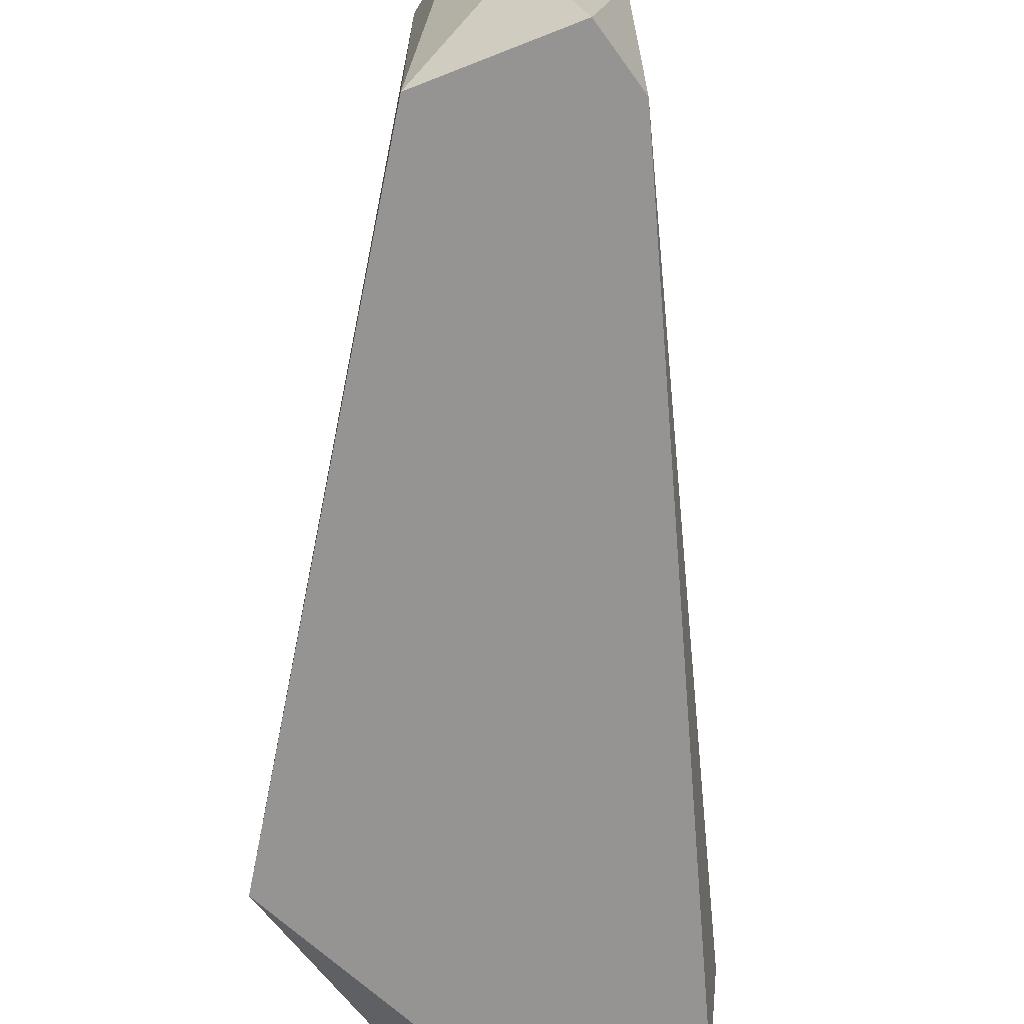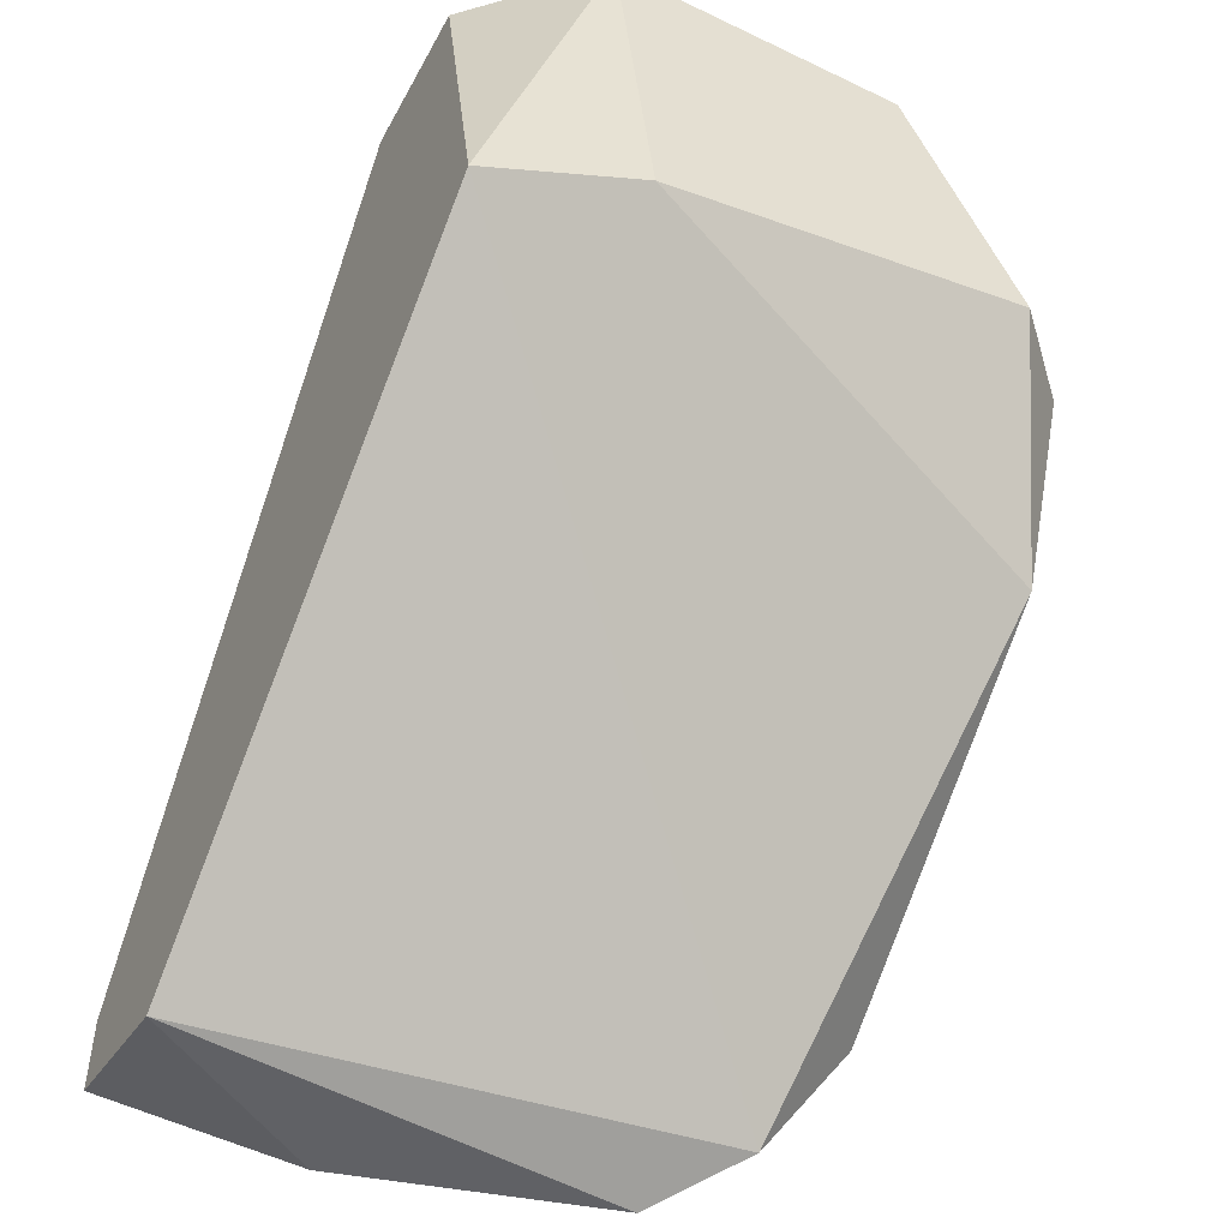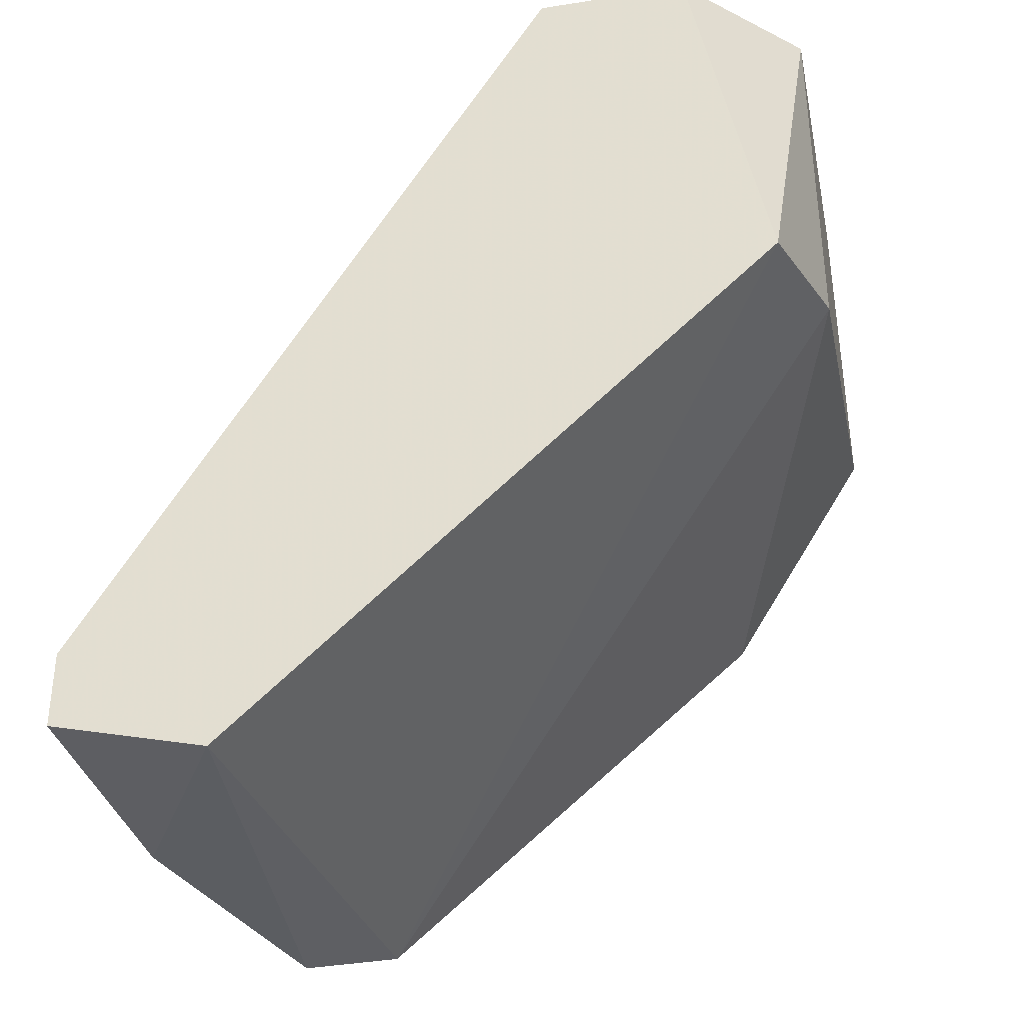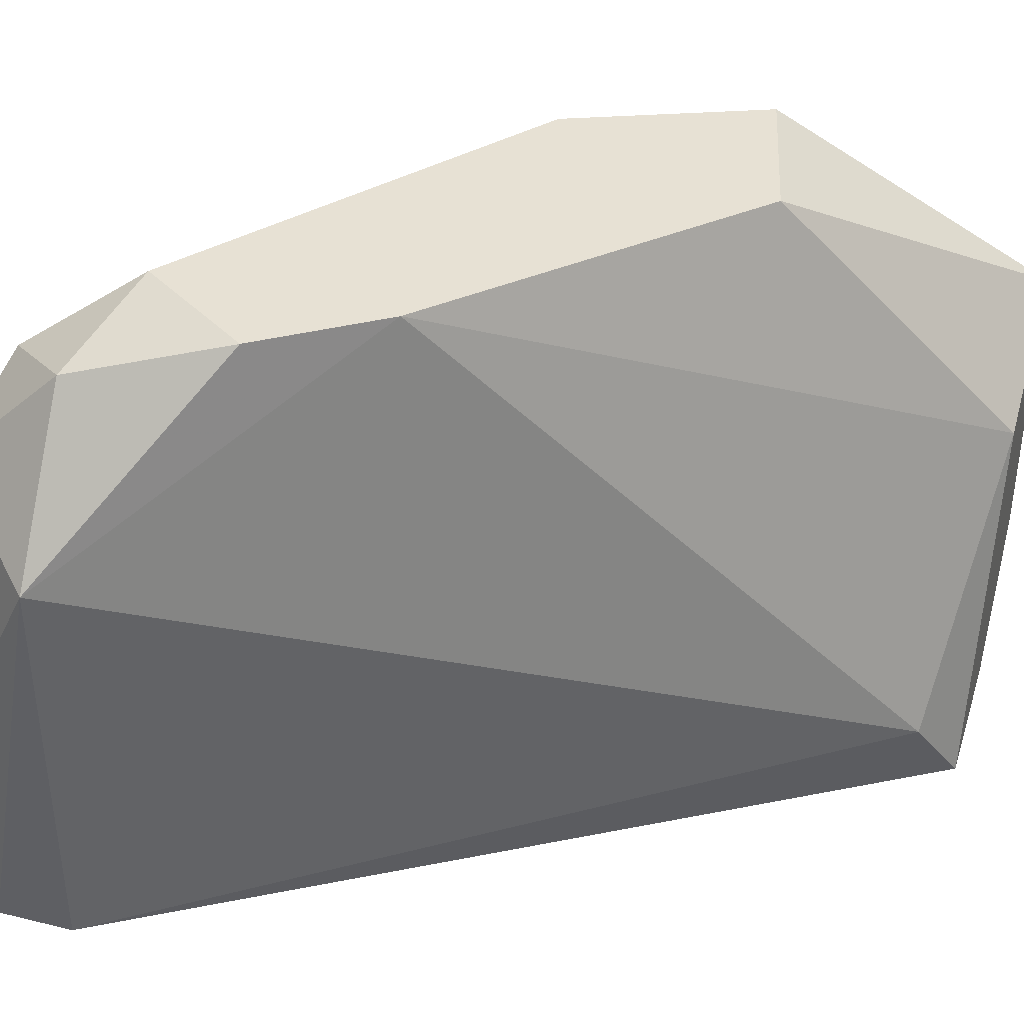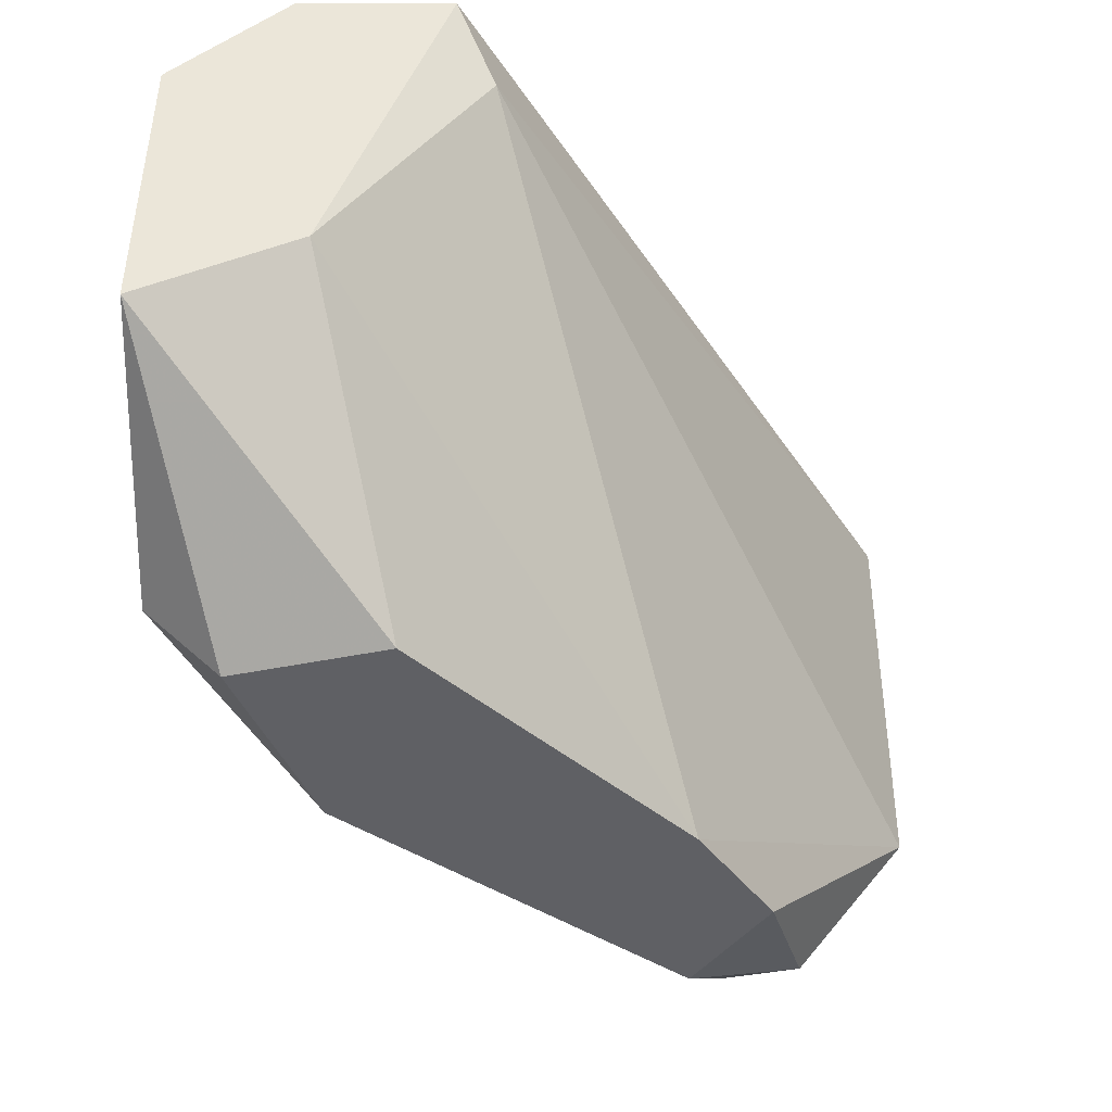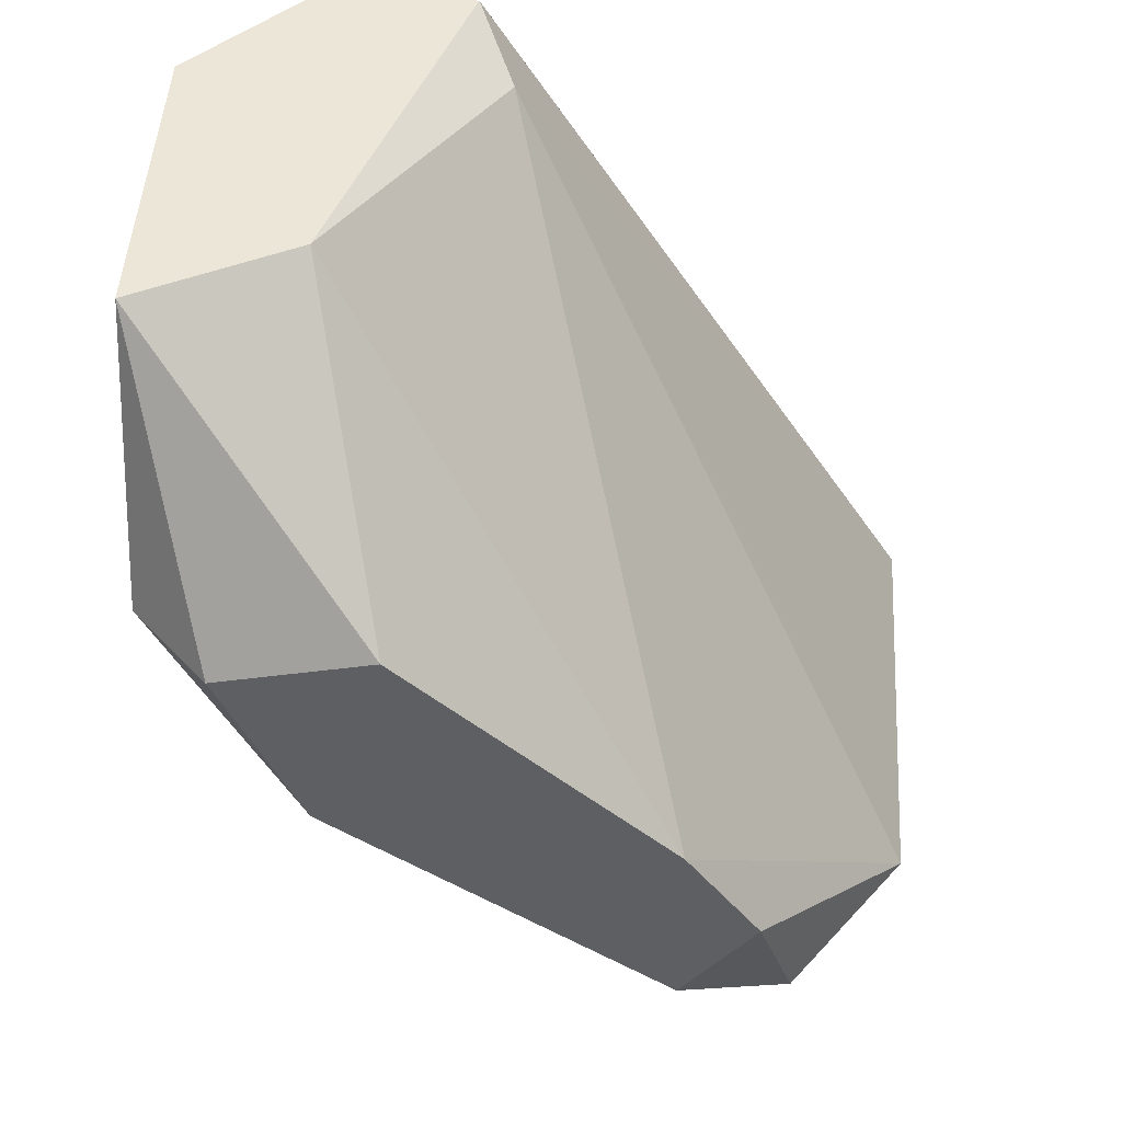
<metadata>
{"format":"obj","ext":"obj","renderer":"f3d","projection":"perspective","resolution":1024,"background":"white","views":[{"elev":-67.2,"azim":-144.3,"up":"+Y"},{"elev":-49.9,"azim":62.2,"up":"+Z"},{"elev":-35.9,"azim":11.6,"up":"+Z"},{"elev":39.6,"azim":-73.0,"up":"+Y"},{"elev":46.8,"azim":-179.7,"up":"+Z"},{"elev":49.2,"azim":-176.4,"up":"+Z"}]}
</metadata>
<code>
v -0.03301 0.06284 -0.0418
v -0.03301 0.06284 -0.04765
v -0.02034 0.06089 -0.03596
v -0.02034 0.05017 -0.02914
v -0.02034 0.05797 -0.02914
v -0.02034 0.05115 -0.03791
v -0.02327 0.04725 -0.02914
v -0.03789 0.05212 -0.05155
v -0.02814 0.0492 -0.03011
v -0.02424 0.05602 -0.02914
v -0.02424 0.06284 -0.04083
v -0.02229 0.06284 -0.03596
v -0.03399 0.06089 -0.05057
v -0.02132 0.04725 -0.03888
v -0.03594 0.05894 -0.05155
v -0.03594 0.06186 -0.04863
v -0.03886 0.04725 -0.04863
v -0.03886 0.04725 -0.05057
v -0.03886 0.05797 -0.04863
v -0.02619 0.06284 -0.03499
v -0.03496 0.04725 -0.05155
v -0.03496 0.06284 -0.04473
v -0.02717 0.04725 -0.02914
f 17 19 18
f 5 4 3
f 14 17 21
f 14 21 13
f 2 22 20
f 4 5 23
f 17 14 23
f 9 17 23
f 17 9 19
f 13 2 11
f 2 20 11
f 5 20 10
f 23 5 10
f 9 23 10
f 4 14 6
f 3 4 6
f 14 13 6
f 11 3 6
f 13 11 6
f 20 22 1
f 19 9 1
f 22 19 1
f 9 10 1
f 10 20 1
f 14 4 7
f 4 23 7
f 23 14 7
f 5 3 12
f 20 5 12
f 3 11 12
f 11 20 12
f 21 8 15
f 13 21 15
f 8 19 15
f 15 19 16
f 22 2 16
f 2 13 16
f 19 22 16
f 13 15 16
f 8 21 18
f 21 17 18
f 19 8 18

</code>
